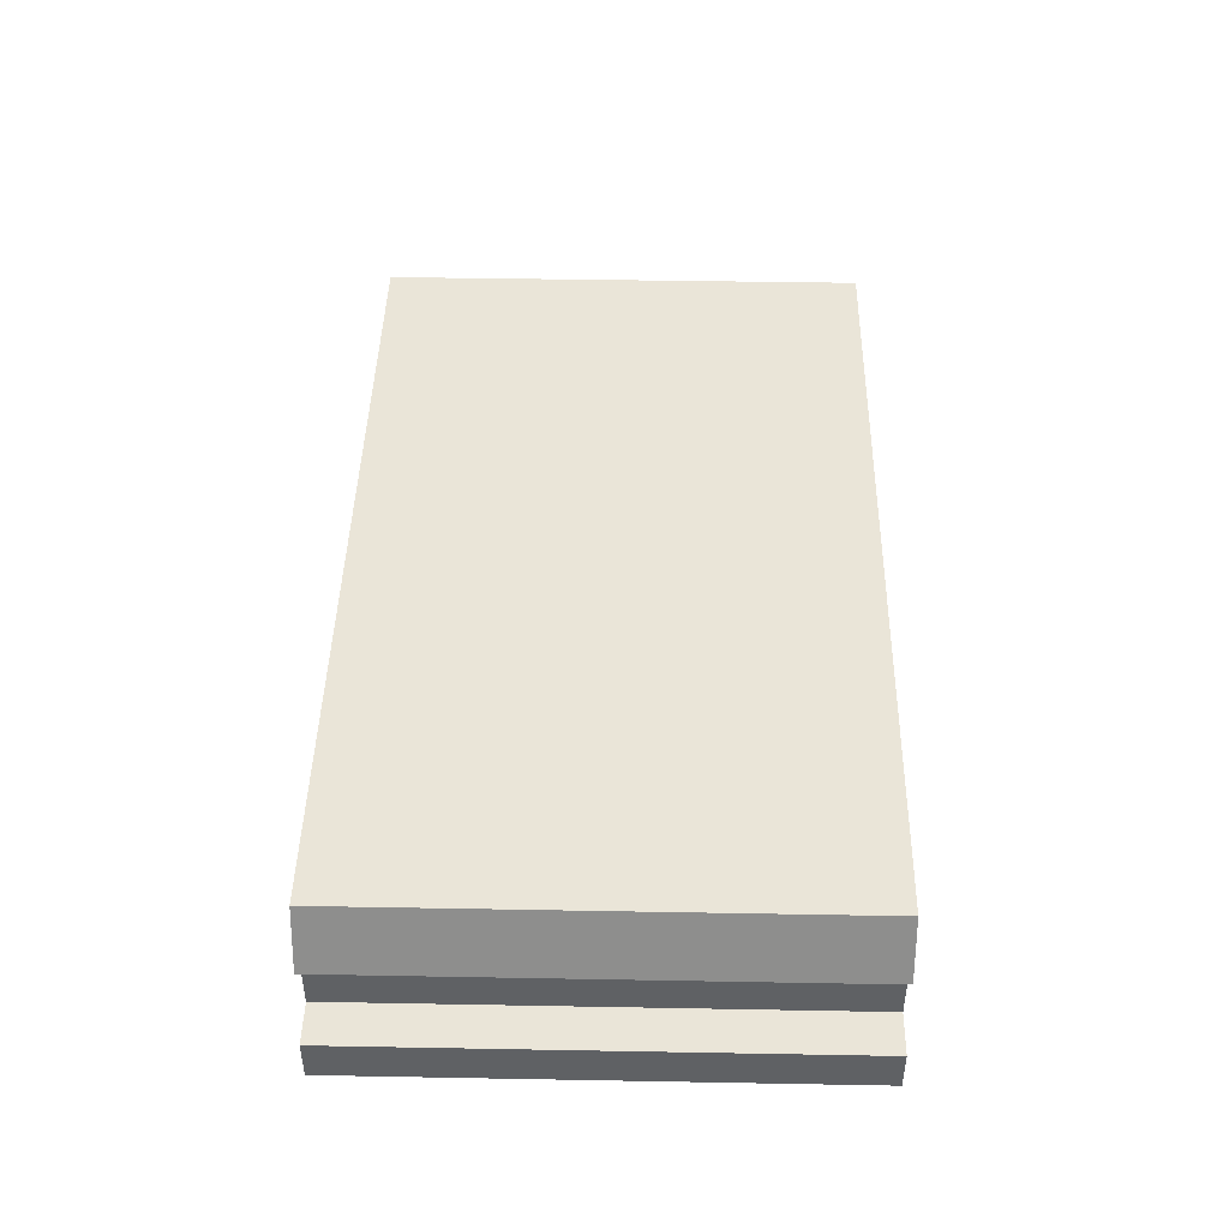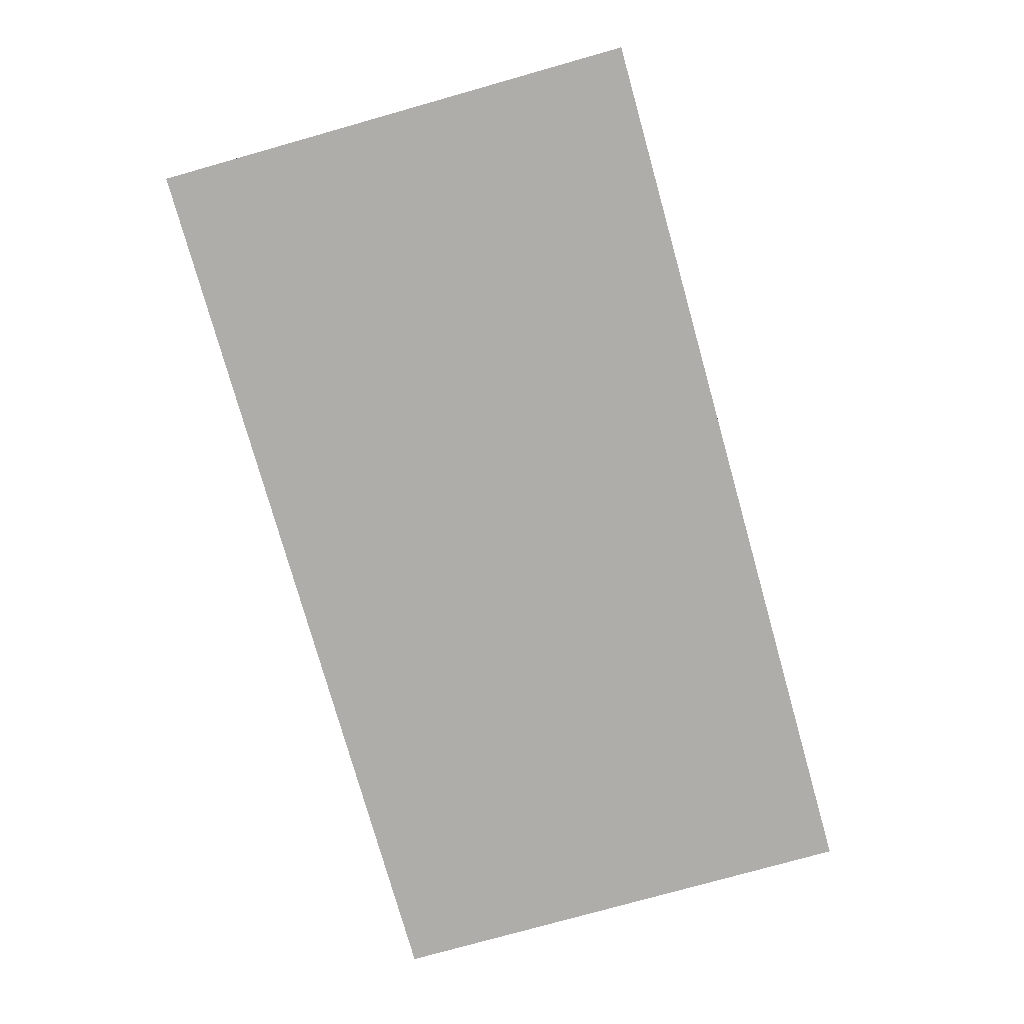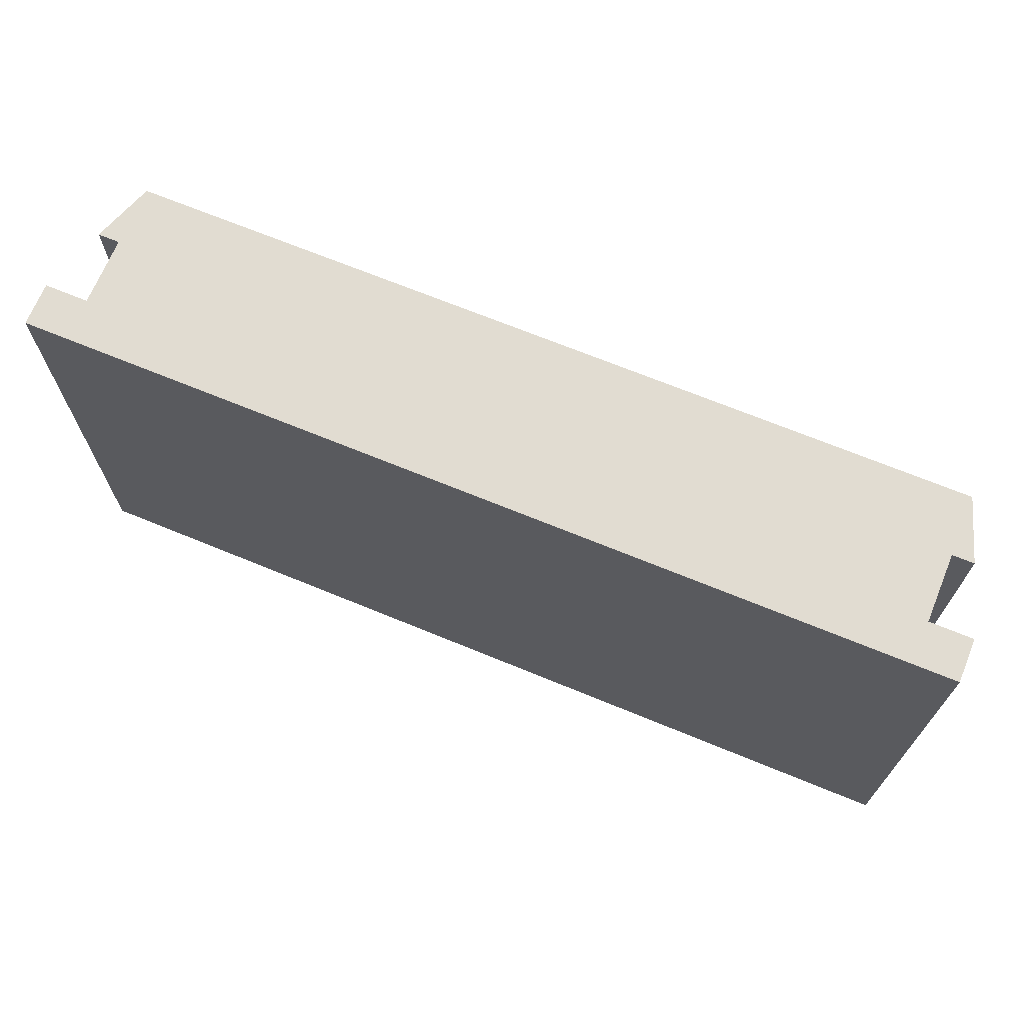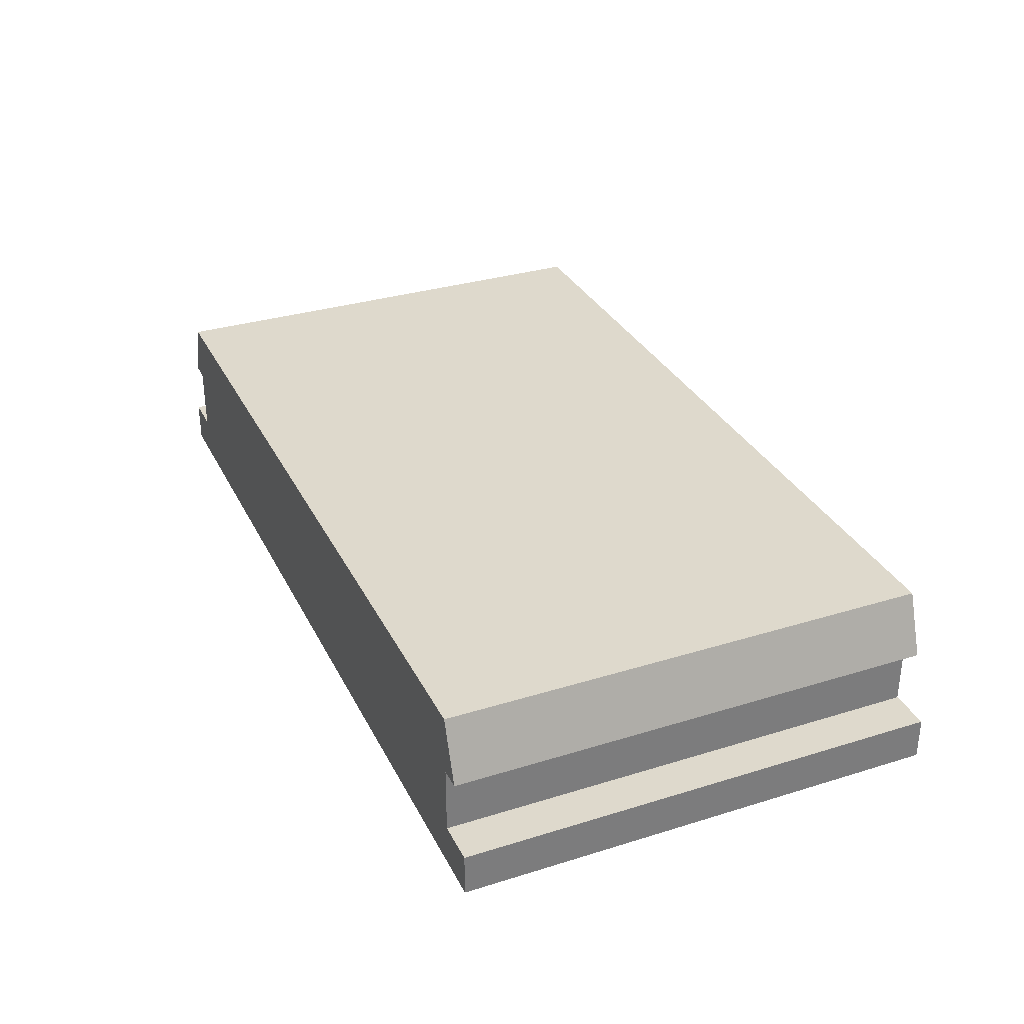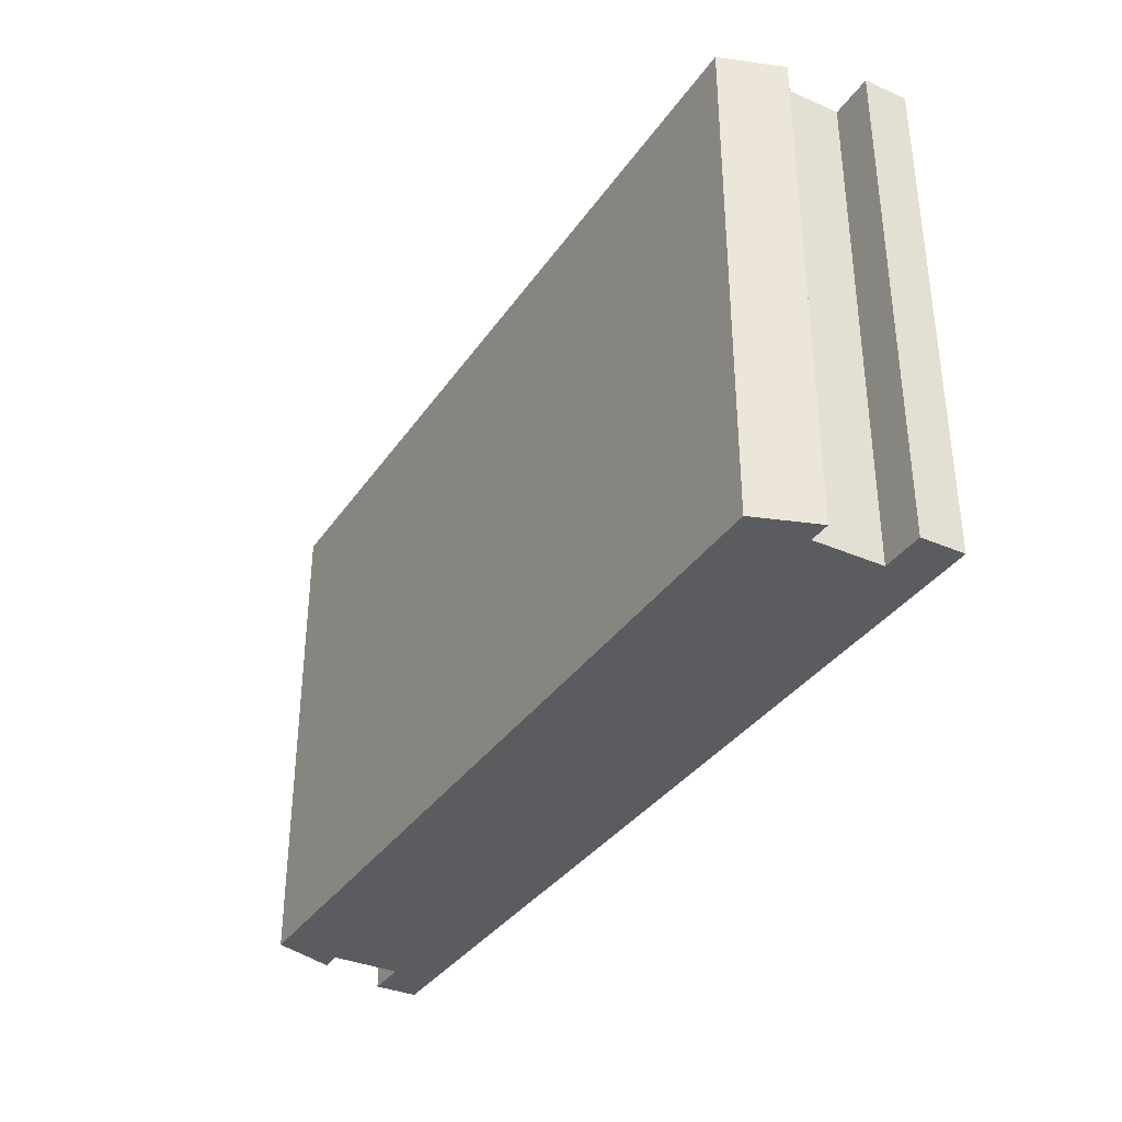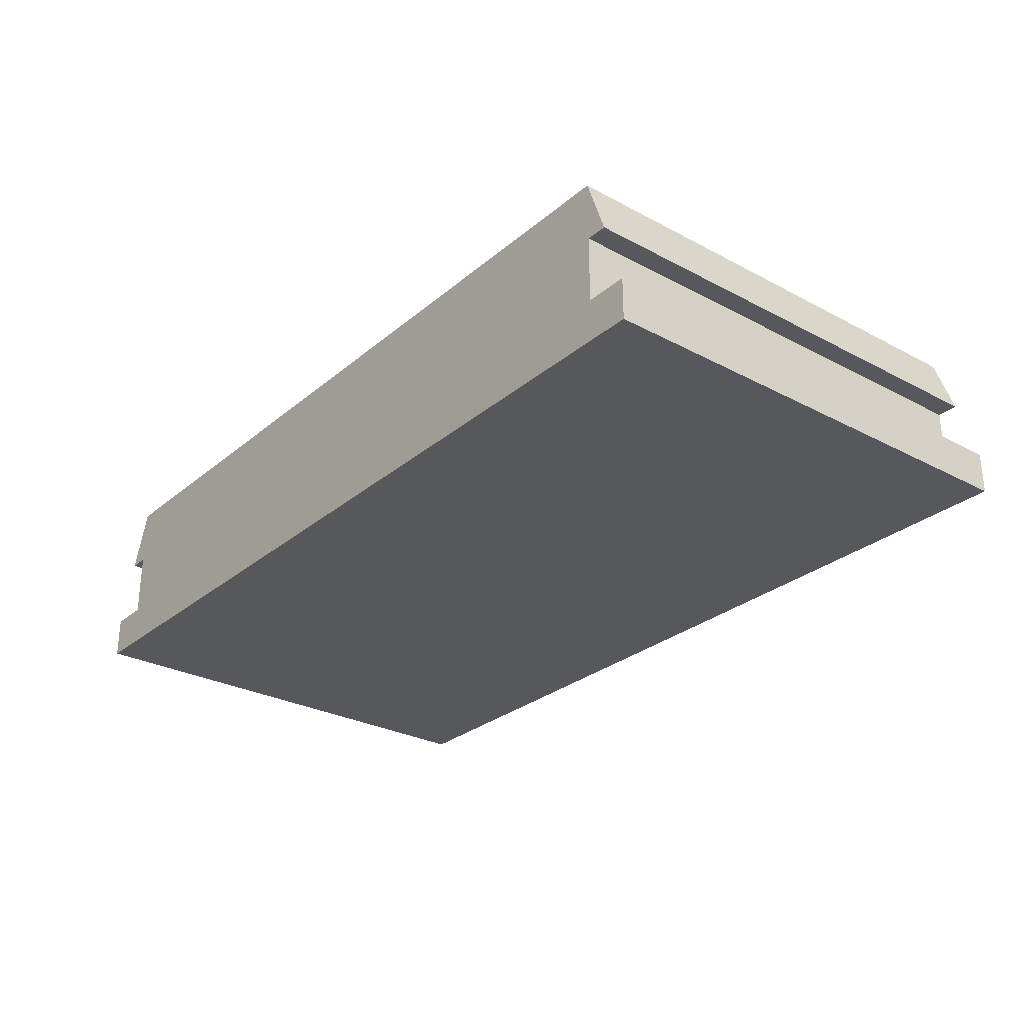
<metadata>
{"format":"obj","ext":"obj","renderer":"f3d","projection":"perspective","resolution":1024,"background":"white","views":[{"elev":44.6,"azim":-88.8,"up":"+Y"},{"elev":-77.3,"azim":105.7,"up":"+Y"},{"elev":69.0,"azim":22.4,"up":"+Z"},{"elev":32.2,"azim":66.6,"up":"+Y"},{"elev":-35.3,"azim":-119.8,"up":"+Z"},{"elev":-28.2,"azim":51.2,"up":"+Y"}]}
</metadata>
<code>
v -2.391e-16 -0.2609 -1.597e-17
v -0.6359 -0.2609 0.75
v -0.6359 -0.2609 -1.597e-17
v -2.391e-16 -0.2609 0.75
v -0.7011 -0.2609 0.75
v -0.7011 -0.2609 -1.597e-17
v 0.6359 -0.2609 -1.597e-17
v 0.6359 -0.2609 0.75
v -0.6359 -0.1957 -1.198e-17
v -0.6359 -0.09223 -5.648e-18
v 3.287e-32 5.551e-17 3.081e-33
v -0.6359 1.85e-17 1.027e-33
v -0.6359 -0.09223 0.75
v -0.6359 -0.1957 0.75
v 3.287e-32 5.551e-17 0.75
v -0.6359 1.85e-17 0.75
v -0.7011 -0.1957 0.75
v -0.7011 -0.1957 -1.198e-17
v 0.7011 -0.2609 -1.597e-17
v 0.7011 -0.2609 0.75
v 0.6359 -0.1957 -1.198e-17
v 0.6359 -0.09223 -5.648e-18
v 0.6359 1.85e-17 1.027e-33
v 0.6359 -0.1957 0.75
v 0.6359 -0.09223 0.75
v 0.6359 1.85e-17 0.75
v -0.6685 -0.09223 -5.648e-18
v -0.6685 -0.09223 0.75
v 0.7011 -0.1957 -1.198e-17
v 0.7011 -0.1957 0.75
v 0.6685 -0.09223 -5.648e-18
v 0.6685 -0.09223 0.75
f 1 2 3
f 1 4 2
f 3 5 6
f 3 2 5
f 7 4 1
f 7 8 4
f 1 9 10
f 1 3 9
f 11 10 12
f 11 1 10
f 4 13 14
f 4 14 2
f 15 16 13
f 15 13 4
f 6 17 18
f 6 5 17
f 9 3 6
f 9 6 18
f 14 5 2
f 14 17 5
f 19 8 7
f 19 20 8
f 21 7 1
f 22 1 11
f 22 21 1
f 23 22 11
f 24 4 8
f 25 15 4
f 25 4 24
f 26 15 25
f 12 15 11
f 12 16 15
f 12 10 27
f 9 13 10
f 9 14 13
f 16 28 13
f 18 14 9
f 18 17 14
f 29 20 19
f 29 30 20
f 29 19 7
f 29 7 21
f 30 8 20
f 30 24 8
f 22 24 21
f 22 25 24
f 23 31 22
f 11 26 23
f 11 15 26
f 26 25 32
f 27 16 12
f 27 28 16
f 10 28 27
f 10 13 28
f 21 30 29
f 21 24 30
f 31 25 22
f 31 32 25
f 23 32 31
f 23 26 32

</code>
